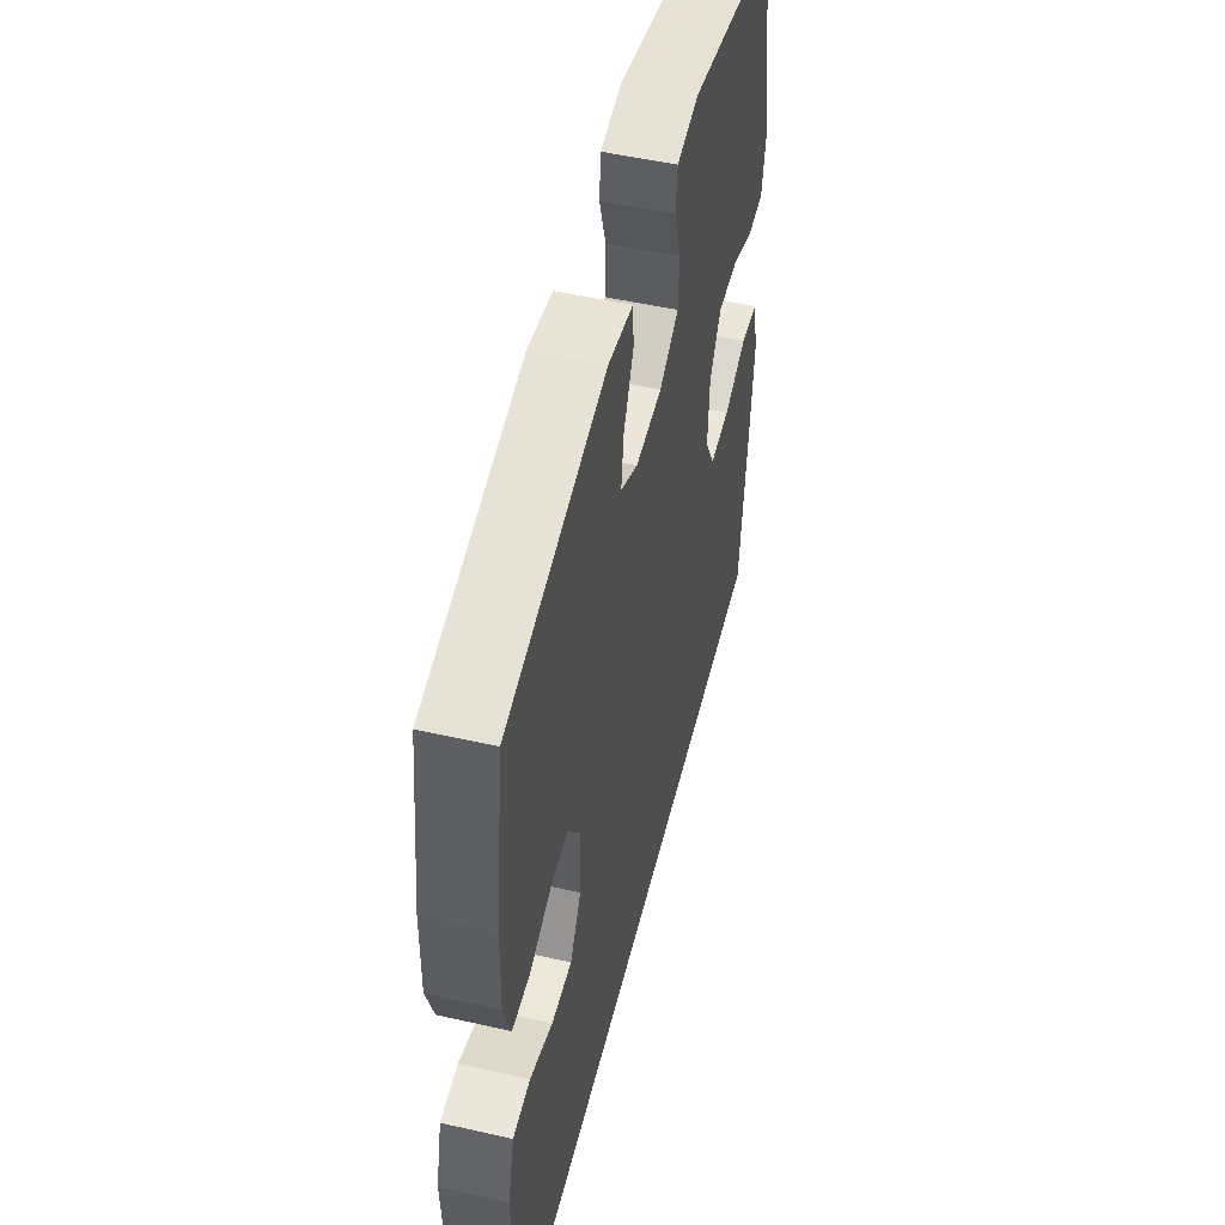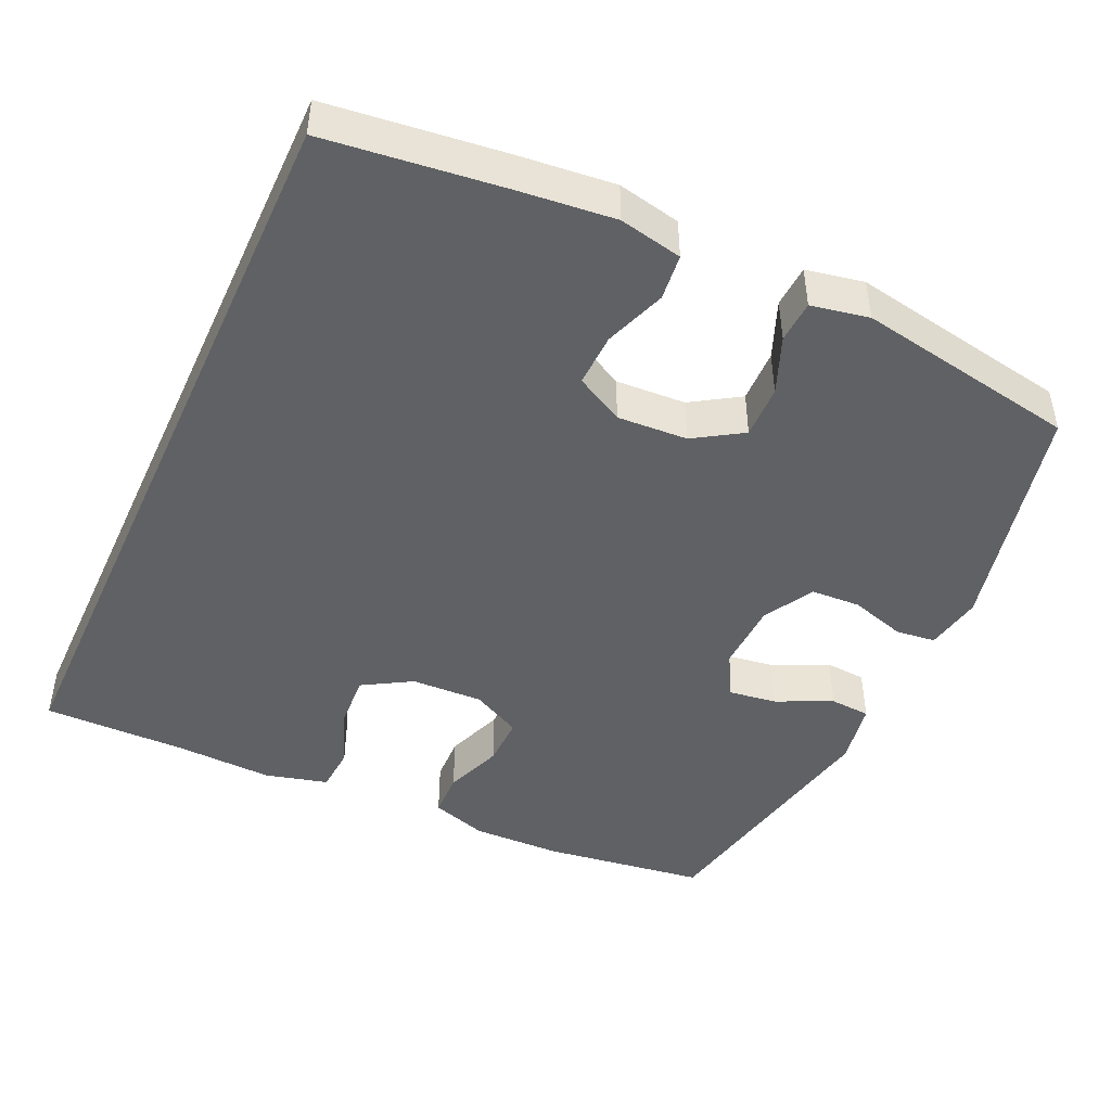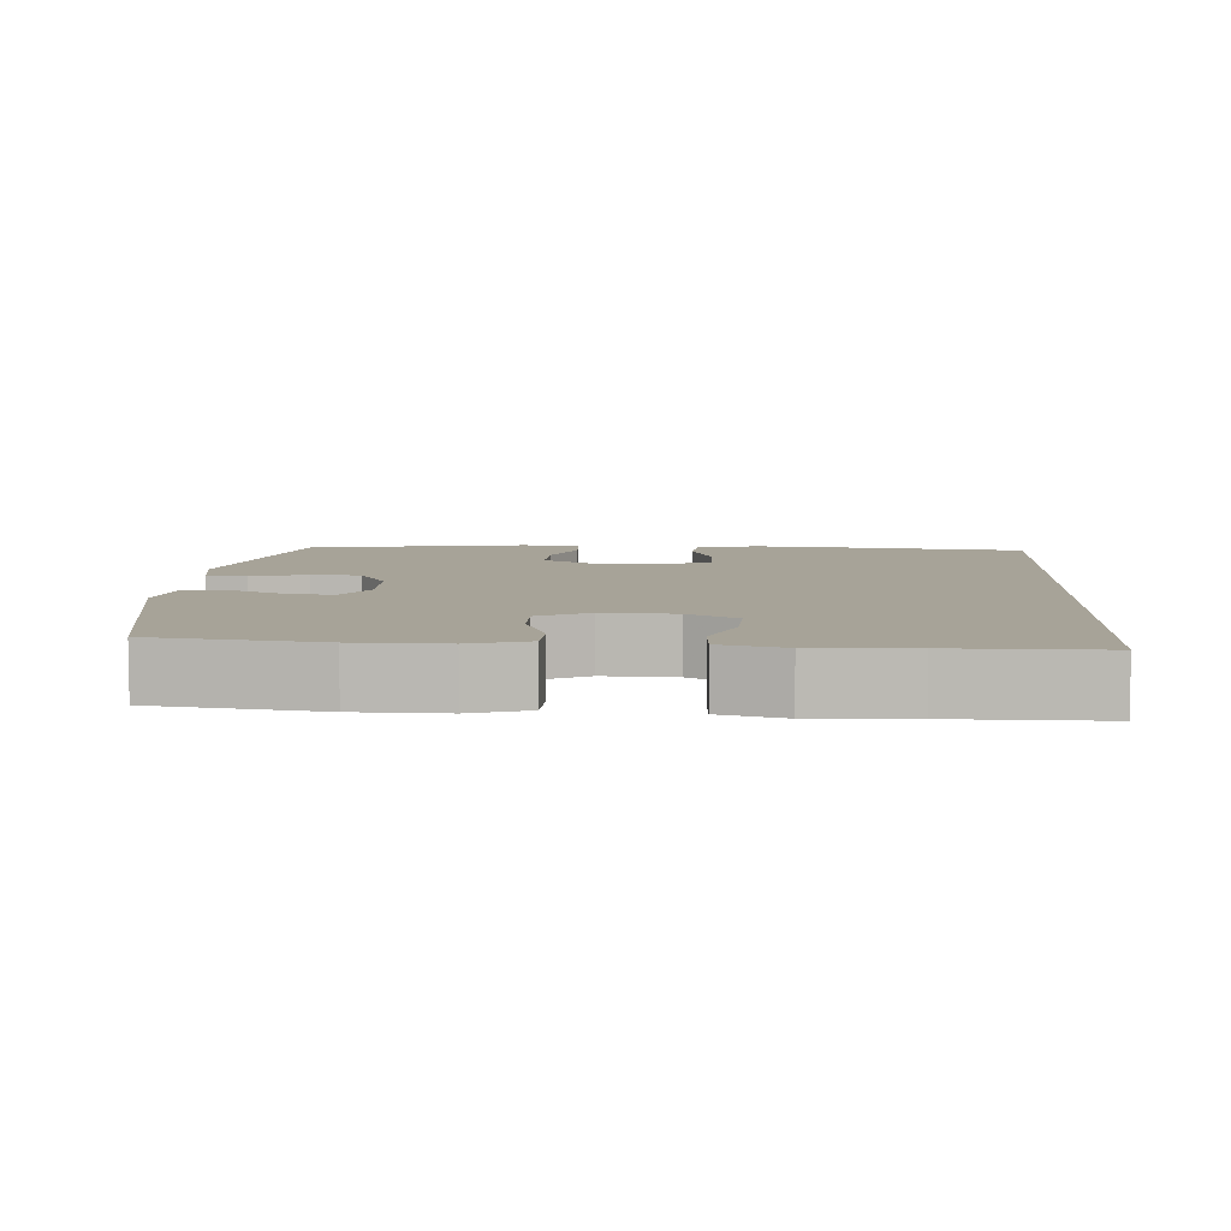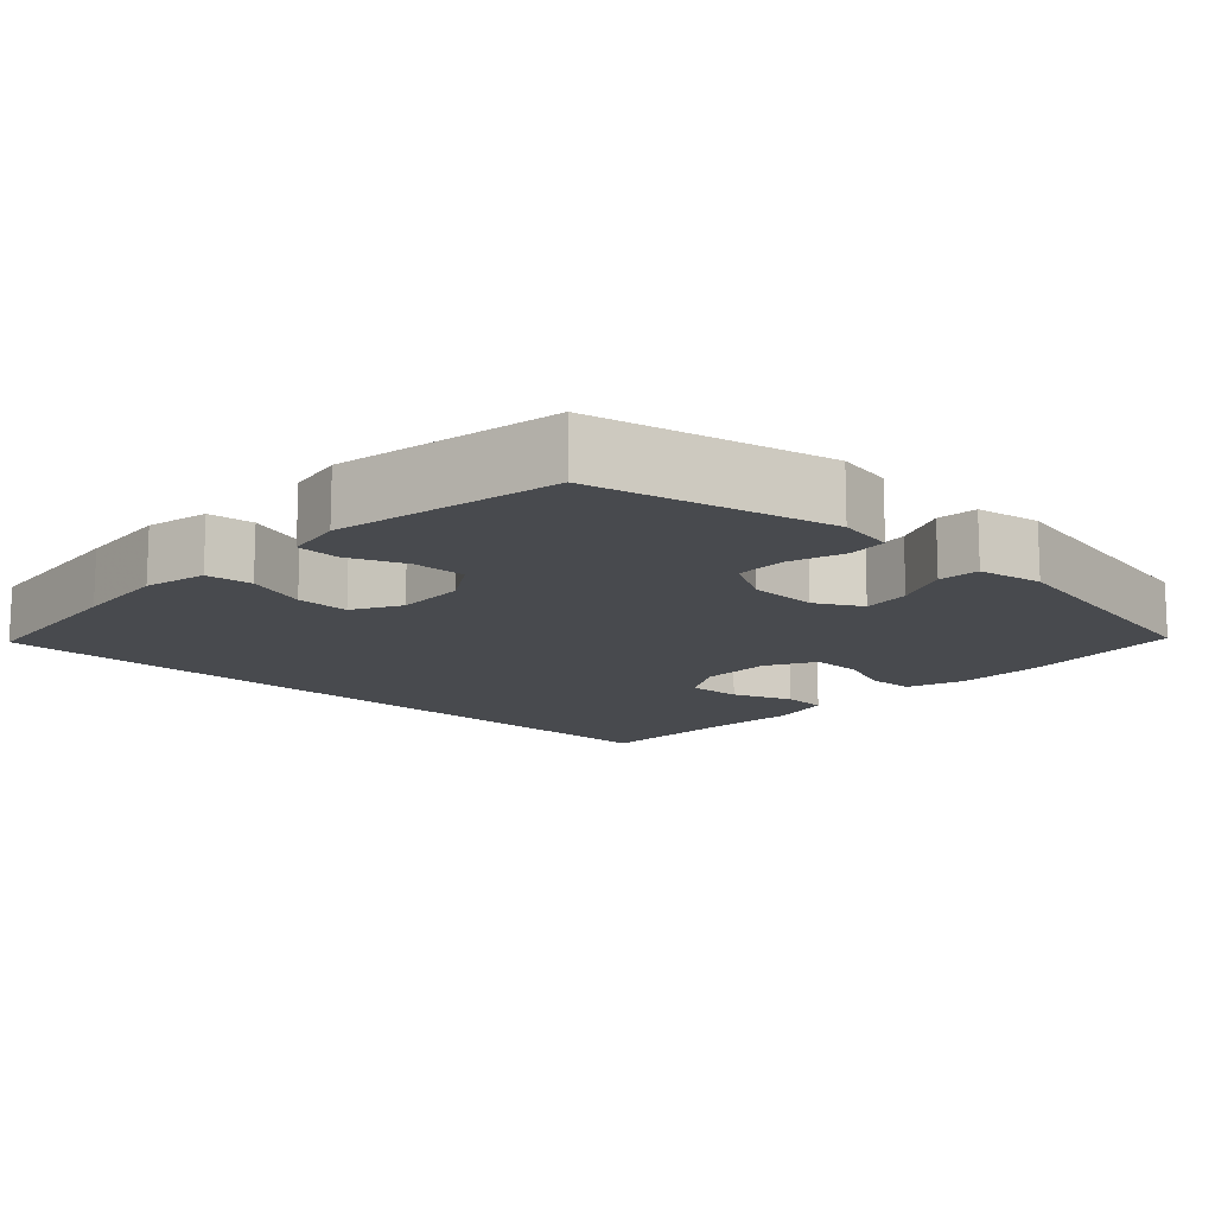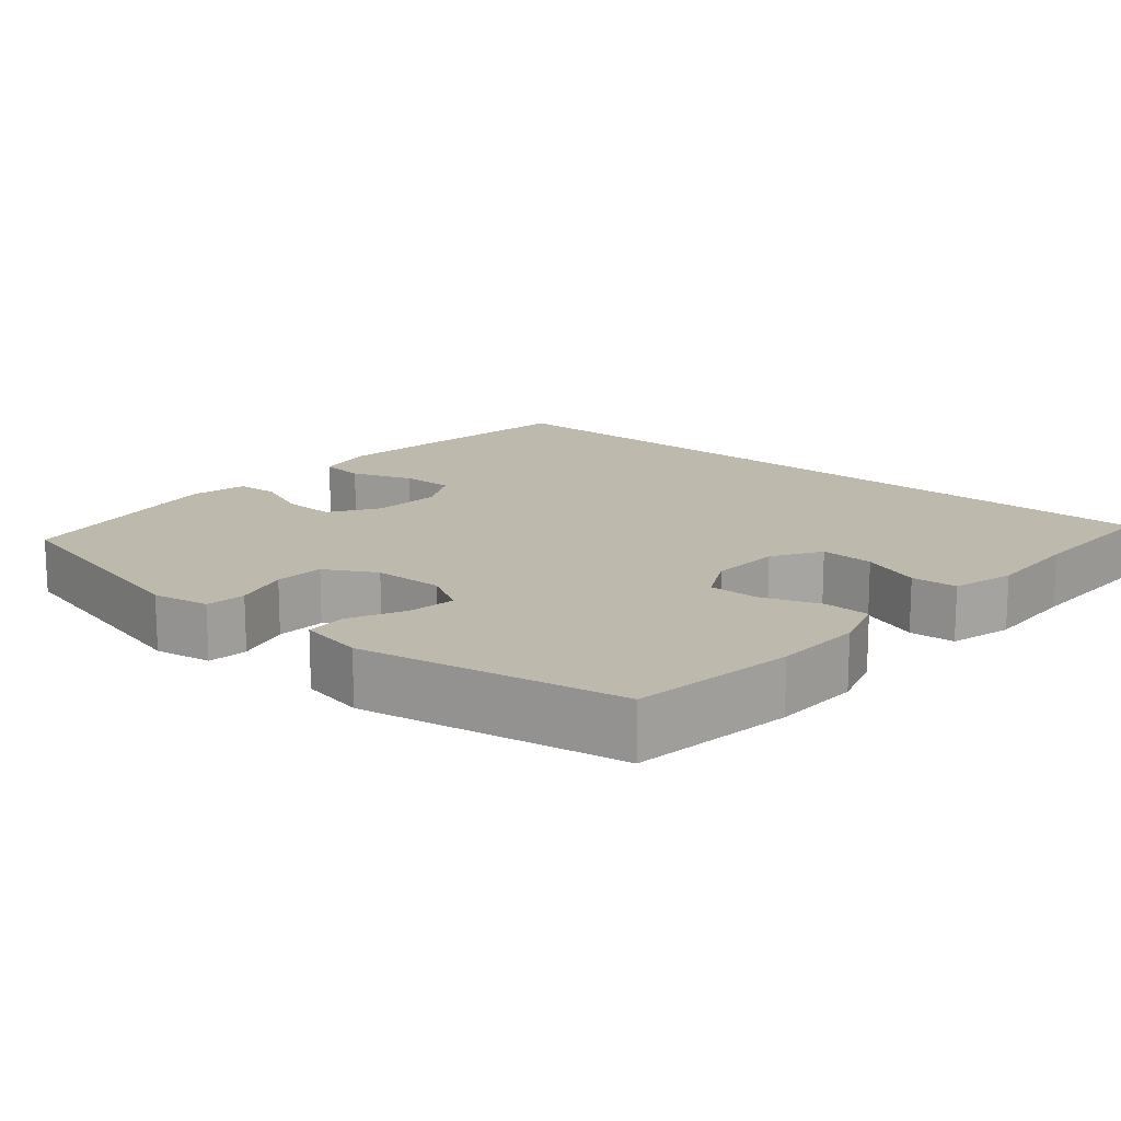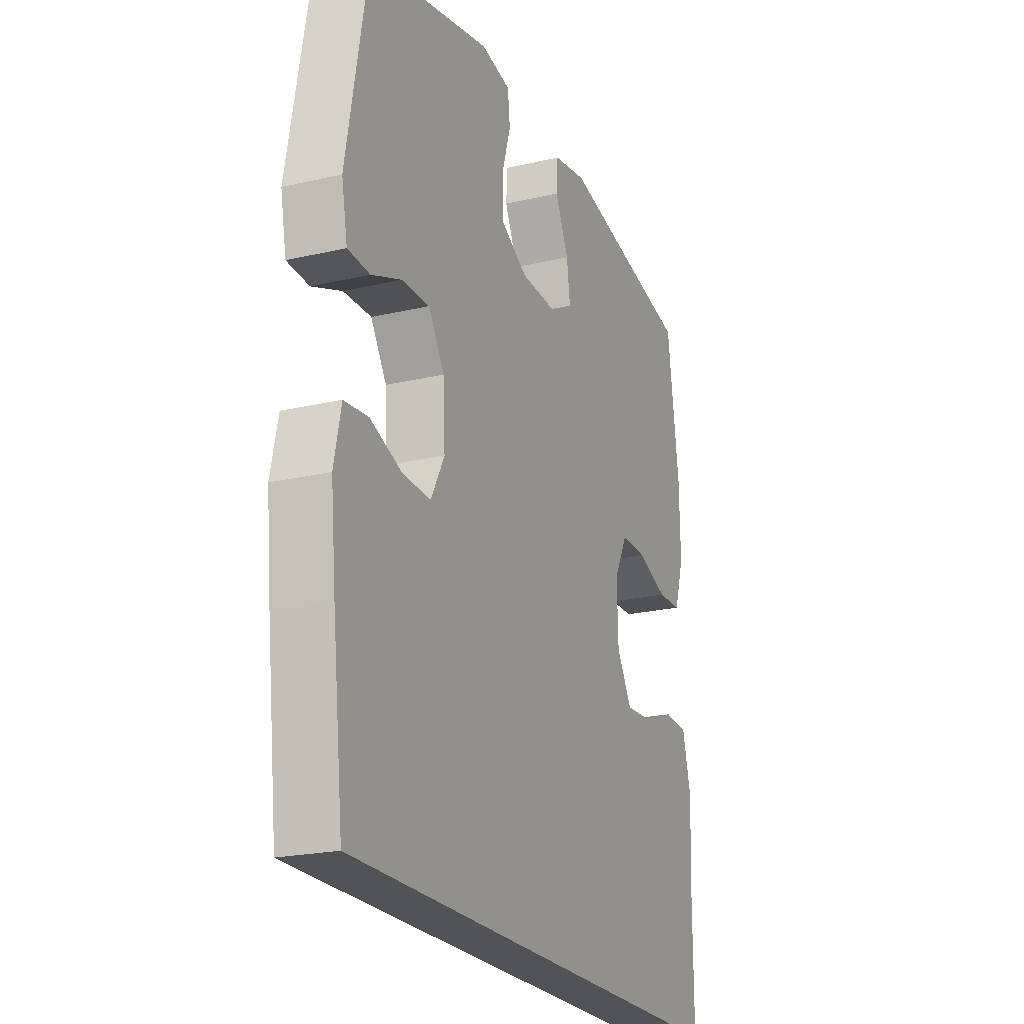
<metadata>
{"format":"obj","ext":"obj","renderer":"f3d","projection":"perspective","resolution":1024,"background":"white","views":[{"elev":51.5,"azim":103.8,"up":"+Z"},{"elev":-45.8,"azim":-114.6,"up":"+Y"},{"elev":6.8,"azim":93.6,"up":"+Y"},{"elev":-13.1,"azim":-43.6,"up":"+Y"},{"elev":15.0,"azim":41.0,"up":"+Y"},{"elev":-22.0,"azim":-67.8,"up":"+Z"}]}
</metadata>
<code>
v 0.5 0.07 0.5
v 0.53 0.07 0.279
v 0.532 0.07 0.159
v 0.507 0.07 0.082
v 0.445 0.07 0.08
v 0.366 0.07 0.109
v 0.298 0.07 0.11
v 0.263 0.07 0.043
v 0.266 0.07 -0.054
v 0.305 0.07 -0.12
v 0.378 0.07 -0.116
v 0.459 0.07 -0.085
v 0.521 0.07 -0.089
v 0.543 0.07 -0.174
v 0.537 0.07 -0.304
v 0.537 0.07 -0.5
v -0.516 0.07 -0.5
v -0.544 0.07 -0.262
v -0.557 0.07 -0.132
v -0.539 0.07 -0.047
v -0.477 0.07 -0.04
v -0.394 0.07 -0.07
v -0.322 0.07 -0.072
v -0.287 0.07 -0.007
v -0.292 0.07 0.088
v -0.333 0.07 0.153
v -0.405 0.07 0.151
v -0.482 0.07 0.12
v -0.539 0.07 0.123
v -0.554 0.07 0.201
v -0.5 0.07 0.5
v -0.183 0.07 0.574
v -0.106 0.07 0.56
v -0.1 0.07 0.506
v -0.123 0.07 0.431
v -0.12 0.07 0.364
v -0.052 0.07 0.326
v 0.042 0.07 0.323
v 0.103 0.07 0.357
v 0.094 0.07 0.422
v 0.059 0.07 0.497
v 0.063 0.07 0.552
v 0.15 0.07 0.568
v 0.5 0 0.5
v 0.53 0 0.279
v 0.532 0 0.159
v 0.507 0 0.082
v 0.445 0 0.08
v 0.366 0 0.109
v 0.298 0 0.11
v 0.263 0 0.043
v 0.266 0 -0.054
v 0.305 0 -0.12
v 0.378 0 -0.116
v 0.459 0 -0.085
v 0.521 0 -0.089
v 0.543 0 -0.174
v 0.537 0 -0.304
v 0.537 0 -0.5
v -0.516 0 -0.5
v -0.544 0 -0.262
v -0.557 0 -0.132
v -0.539 0 -0.047
v -0.477 0 -0.04
v -0.394 0 -0.07
v -0.322 0 -0.072
v -0.287 0 -0.007
v -0.292 0 0.088
v -0.333 0 0.153
v -0.405 0 0.151
v -0.482 0 0.12
v -0.539 0 0.123
v -0.554 0 0.201
v -0.5 0 0.5
v -0.183 0 0.574
v -0.106 0 0.56
v -0.1 0 0.506
v -0.123 0 0.431
v -0.12 0 0.364
v -0.052 0 0.326
v 0.042 0 0.323
v 0.103 0 0.357
v 0.094 0 0.422
v 0.059 0 0.497
v 0.063 0 0.552
v 0.15 0 0.568
f 4 5 6
f 3 4 6
f 2 3 6
f 1 2 6
f 43 1 6
f 42 43 6
f 41 42 6
f 40 41 6
f 39 40 6 7
f 38 39 7 8
f 37 38 8 9
f 36 37 9 10
f 33 34 35
f 32 33 35
f 31 32 35
f 30 31 35
f 29 30 35
f 28 29 35
f 27 28 35
f 26 27 35 36
f 25 26 36 10
f 20 21 22
f 19 20 22
f 18 19 22
f 17 18 22
f 16 17 22
f 15 16 22 23
f 13 14 15
f 12 13 15
f 11 12 15
f 10 11 15
f 24 25 10 15
f 15 23 24
f 49 48 47
f 49 47 46
f 49 46 45
f 49 45 44
f 49 44 86
f 49 86 85
f 49 85 84
f 49 84 83
f 50 49 83 82
f 51 50 82 81
f 52 51 81 80
f 53 52 80 79
f 78 77 76
f 78 76 75
f 78 75 74
f 78 74 73
f 78 73 72
f 78 72 71
f 78 71 70
f 79 78 70 69
f 53 79 69 68
f 65 64 63
f 65 63 62
f 65 62 61
f 65 61 60
f 65 60 59
f 66 65 59 58
f 58 57 56
f 58 56 55
f 58 55 54
f 58 54 53
f 58 53 68 67
f 67 66 58
f 1 44 45 2
f 2 45 46 3
f 3 46 47 4
f 4 47 48 5
f 5 48 49 6
f 6 49 50 7
f 7 50 51 8
f 8 51 52 9
f 9 52 53 10
f 10 53 54 11
f 11 54 55 12
f 12 55 56 13
f 13 56 57 14
f 14 57 58 15
f 15 58 59 16
f 16 59 60 17
f 17 60 61 18
f 18 61 62 19
f 19 62 63 20
f 20 63 64 21
f 21 64 65 22
f 22 65 66 23
f 23 66 67 24
f 24 67 68 25
f 25 68 69 26
f 26 69 70 27
f 27 70 71 28
f 28 71 72 29
f 29 72 73 30
f 30 73 74 31
f 31 74 75 32
f 32 75 76 33
f 33 76 77 34
f 34 77 78 35
f 35 78 79 36
f 36 79 80 37
f 37 80 81 38
f 38 81 82 39
f 39 82 83 40
f 40 83 84 41
f 41 84 85 42
f 42 85 86 43
f 43 86 44 1

</code>
